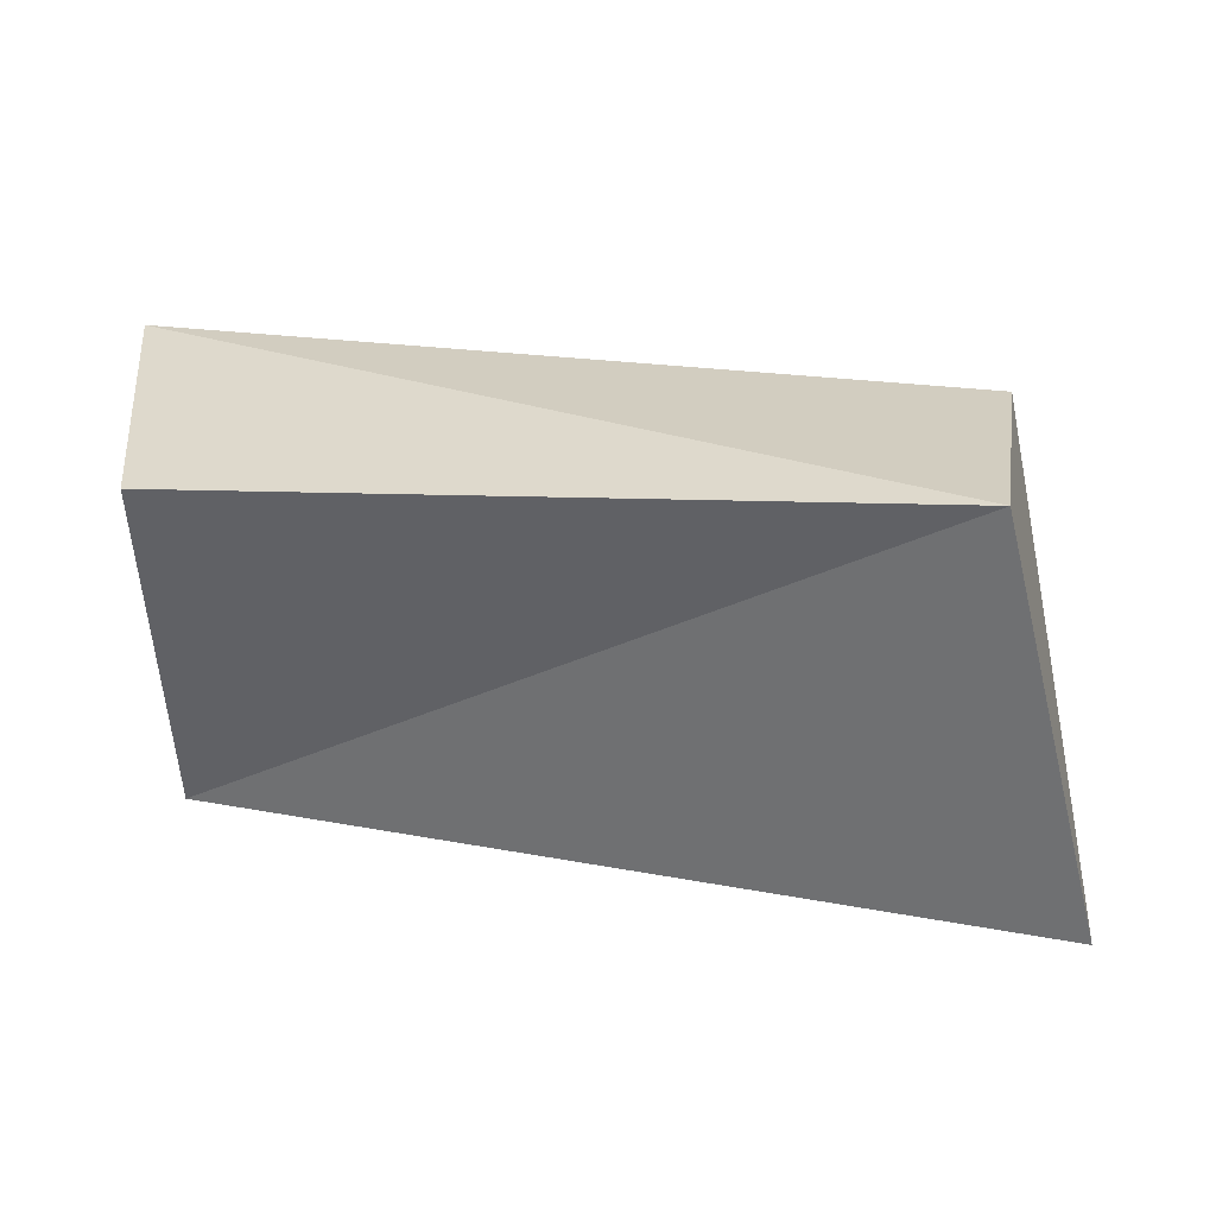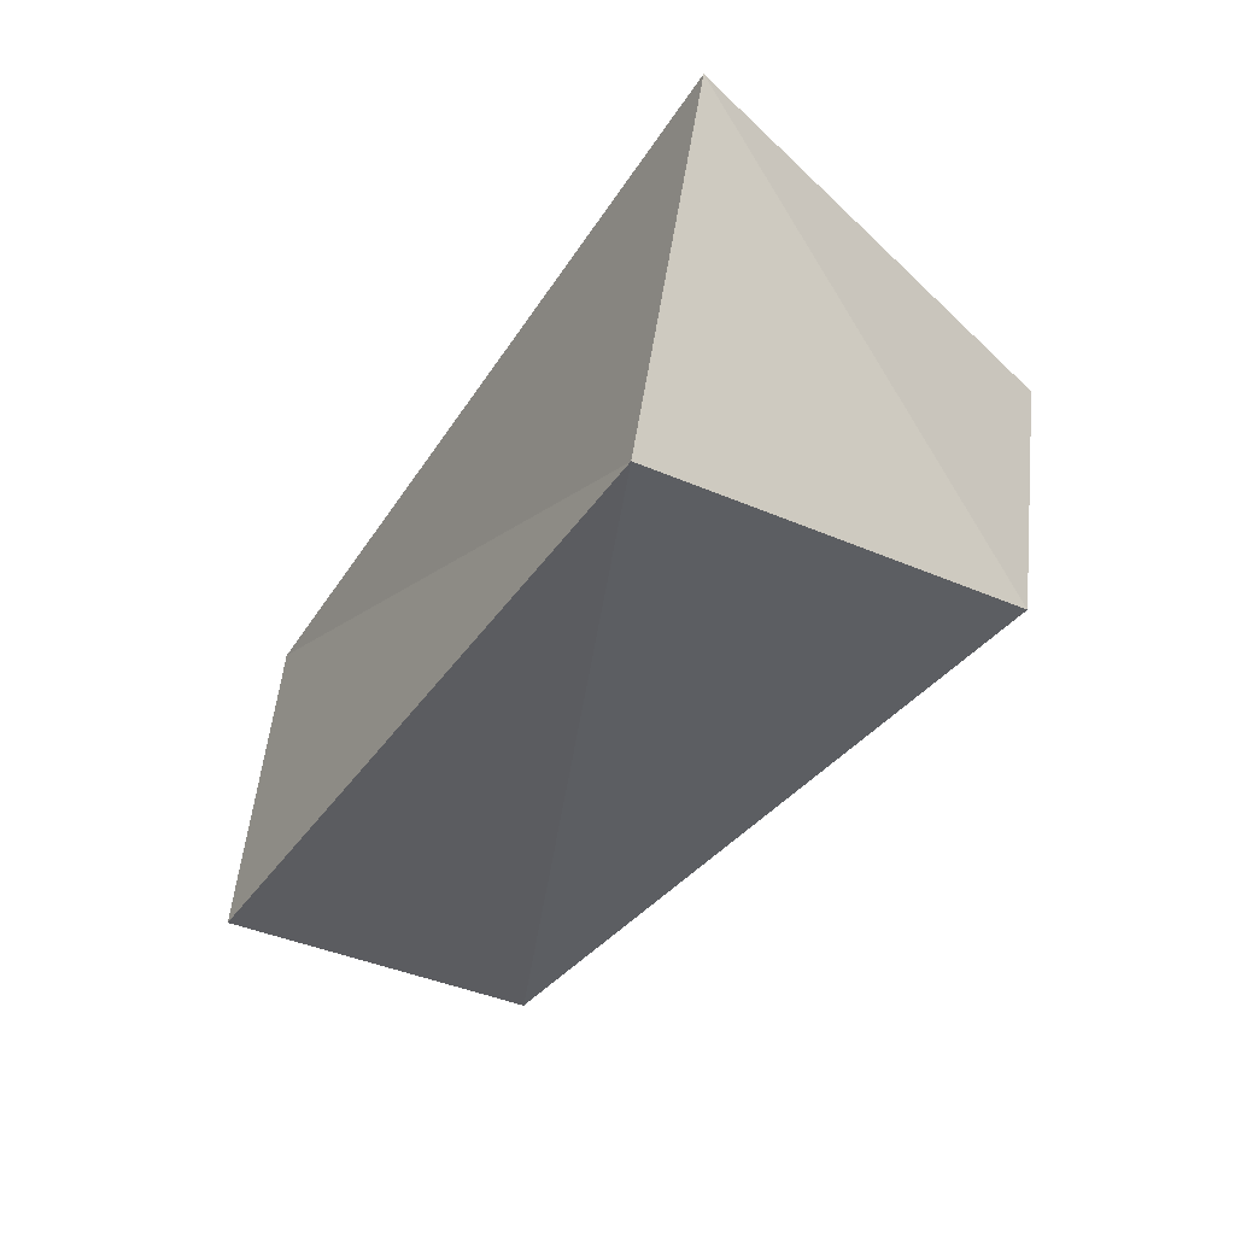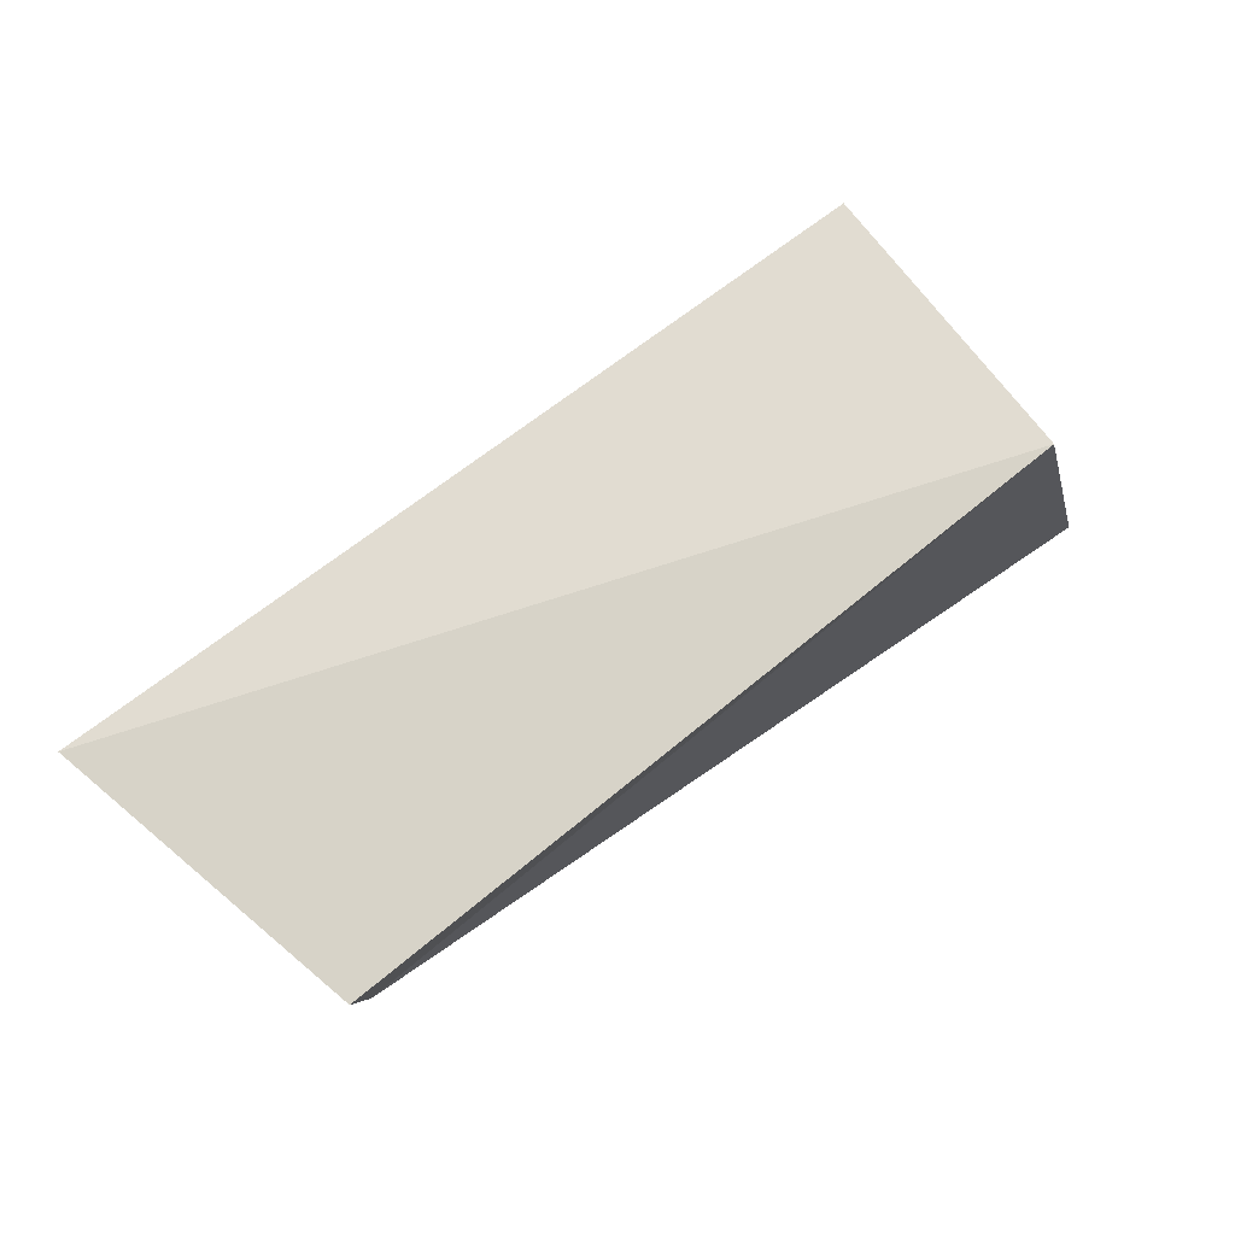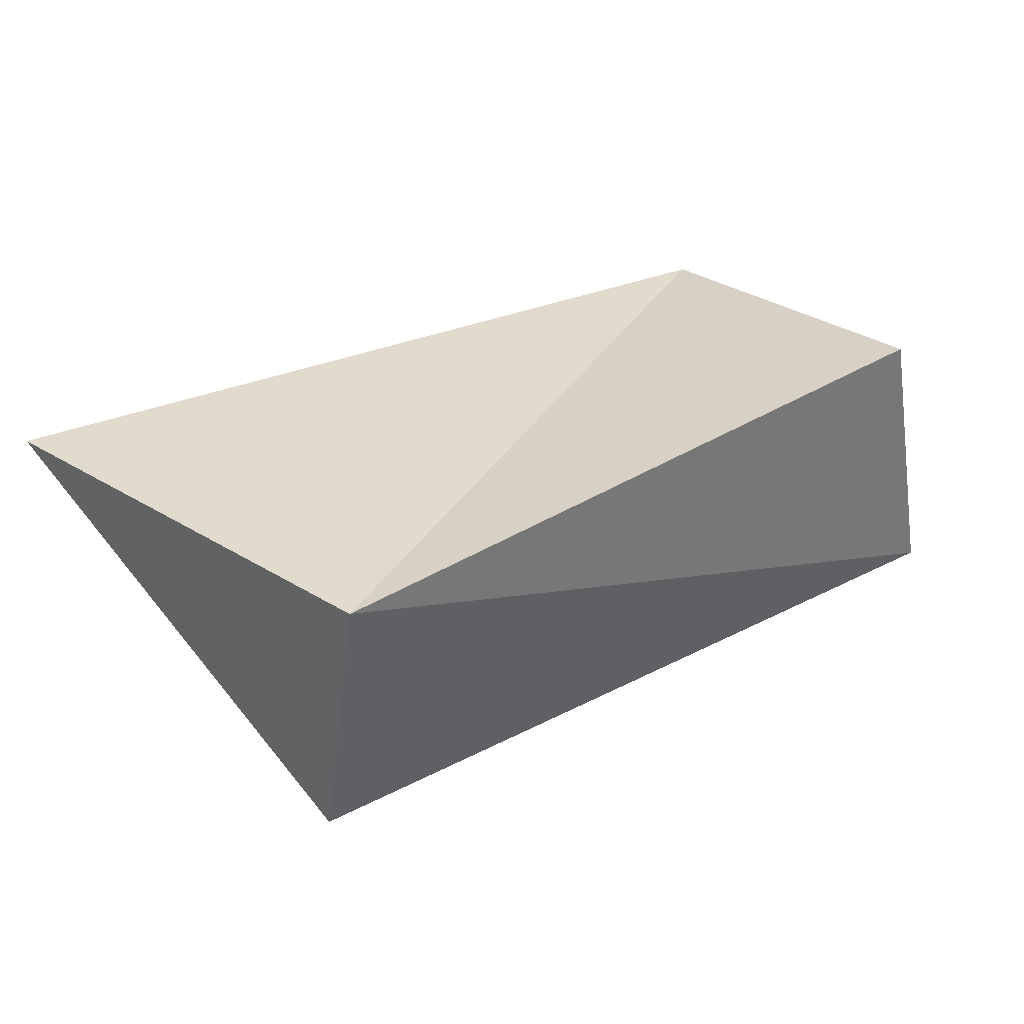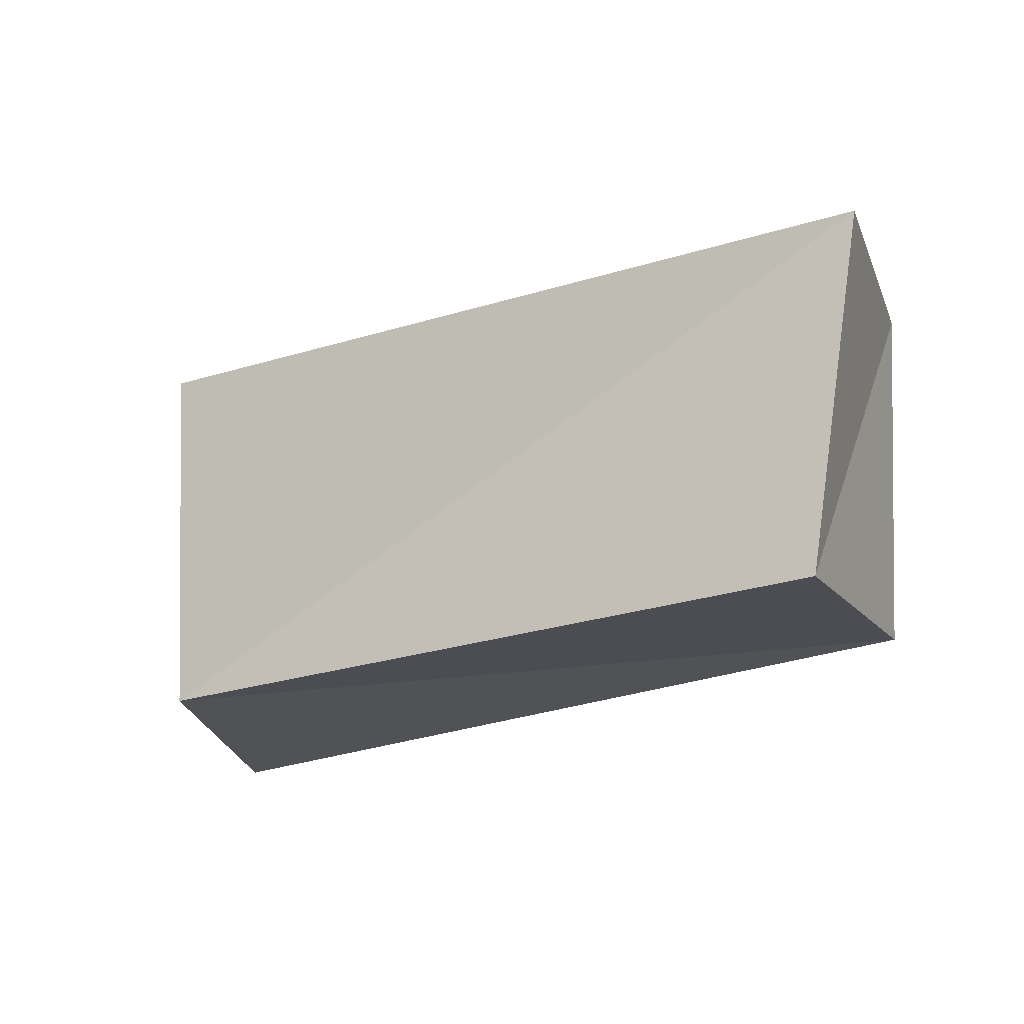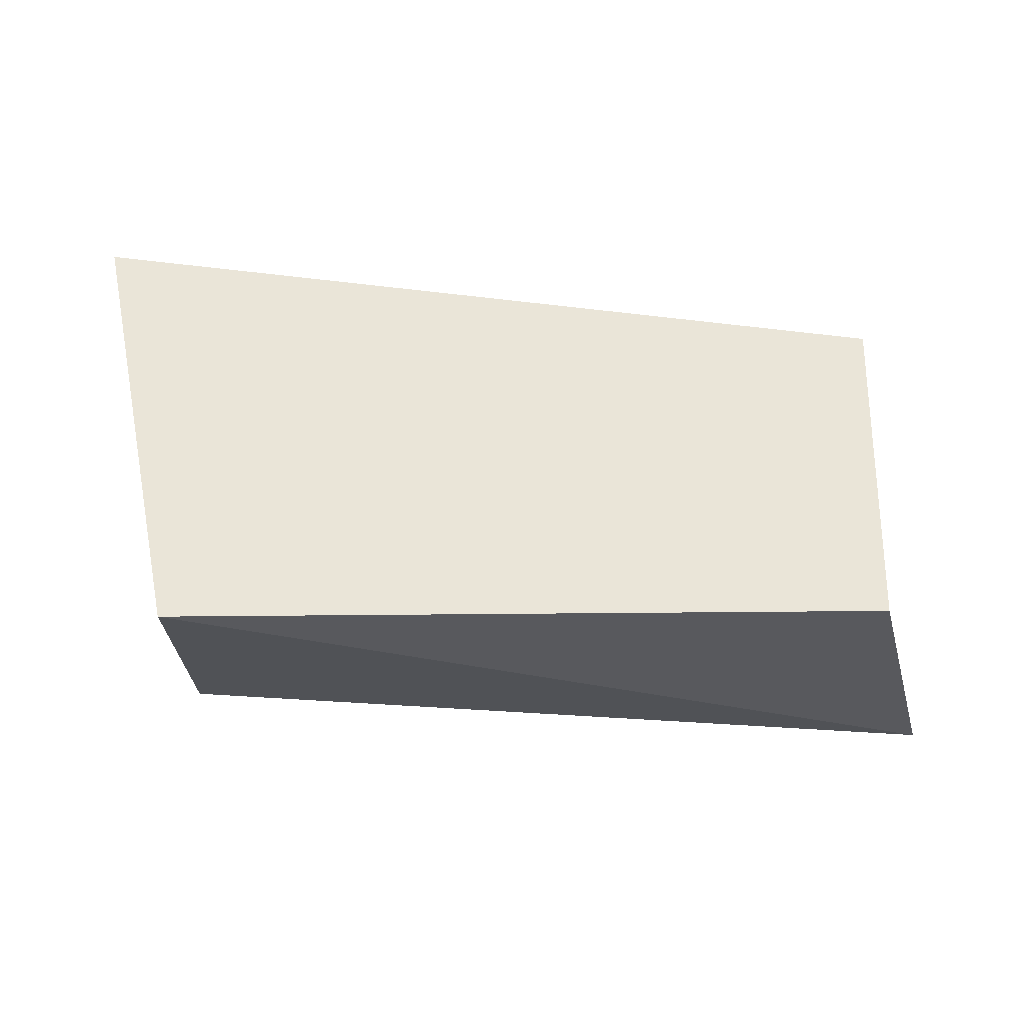
<metadata>
{"format":"obj","ext":"obj","renderer":"f3d","projection":"perspective","resolution":1024,"background":"white","views":[{"elev":34.6,"azim":8.3,"up":"+Y"},{"elev":-39.3,"azim":56.3,"up":"+Z"},{"elev":75.8,"azim":-35.5,"up":"+Y"},{"elev":32.6,"azim":144.3,"up":"+Z"},{"elev":-17.2,"azim":-148.4,"up":"+Y"},{"elev":58.4,"azim":-176.9,"up":"+Z"}]}
</metadata>
<code>
v -0.04828 0.02537 0.02276
v -0.04784 -0.02147 0.01738
v 0.04236 -0.02655 -0.02015
v -0.0585 0.02372 -0.01677
v 0.04509 0.02852 0.01769
v 0.04595 0.02148 -0.01936
v 0.06021 -0.02944 0.01872
v -0.05333 -0.02277 -0.02209
f 2 1 8
f 3 2 8
f 8 1 4
f 4 3 8
f 2 5 1
f 7 2 3
f 7 5 2
f 1 5 4
f 6 3 4
f 4 5 6
f 6 7 3
f 5 7 6

</code>
